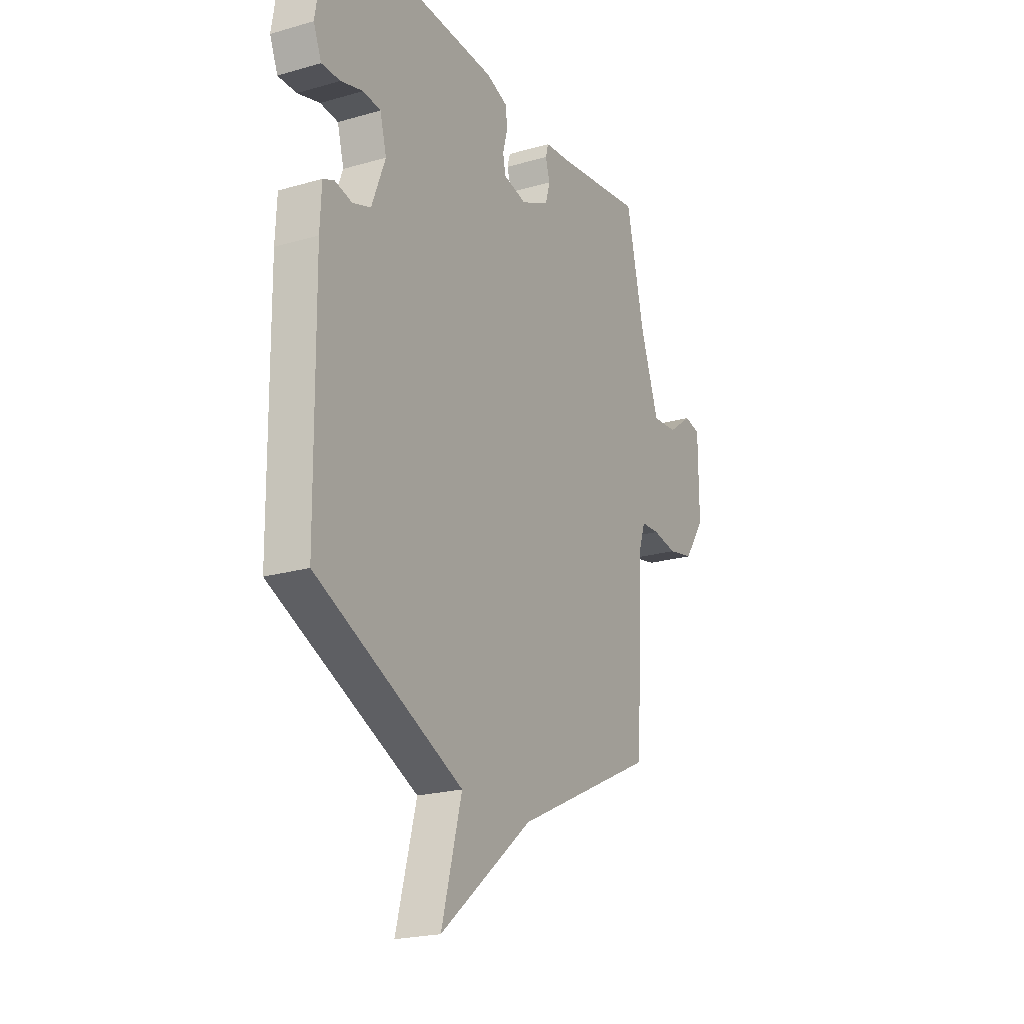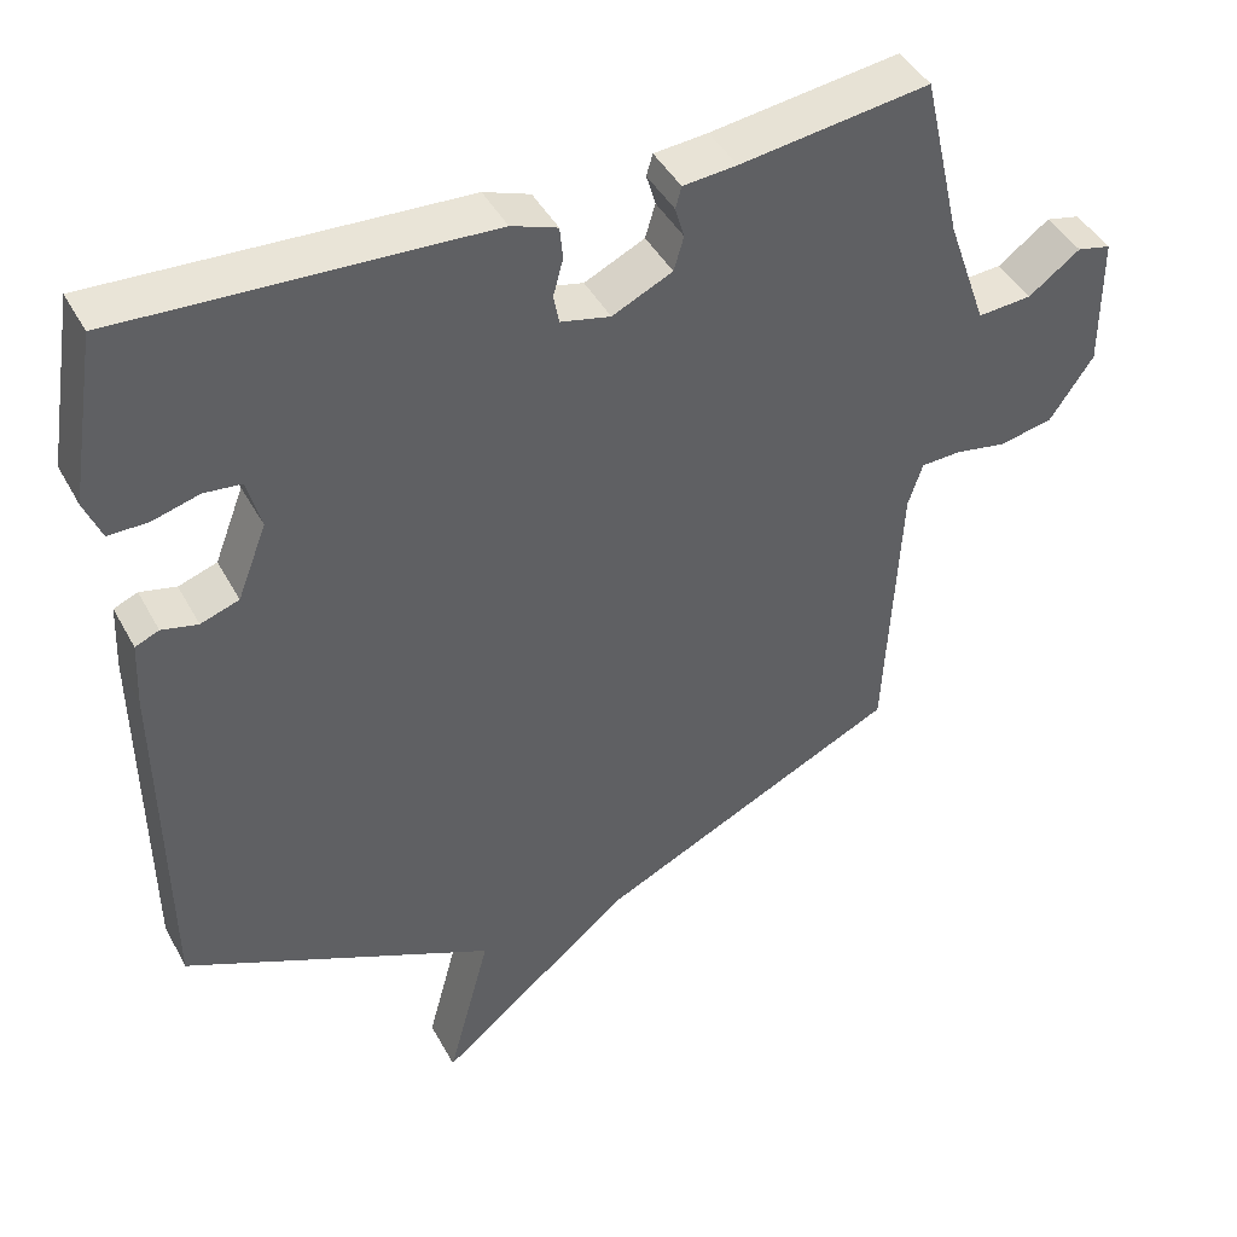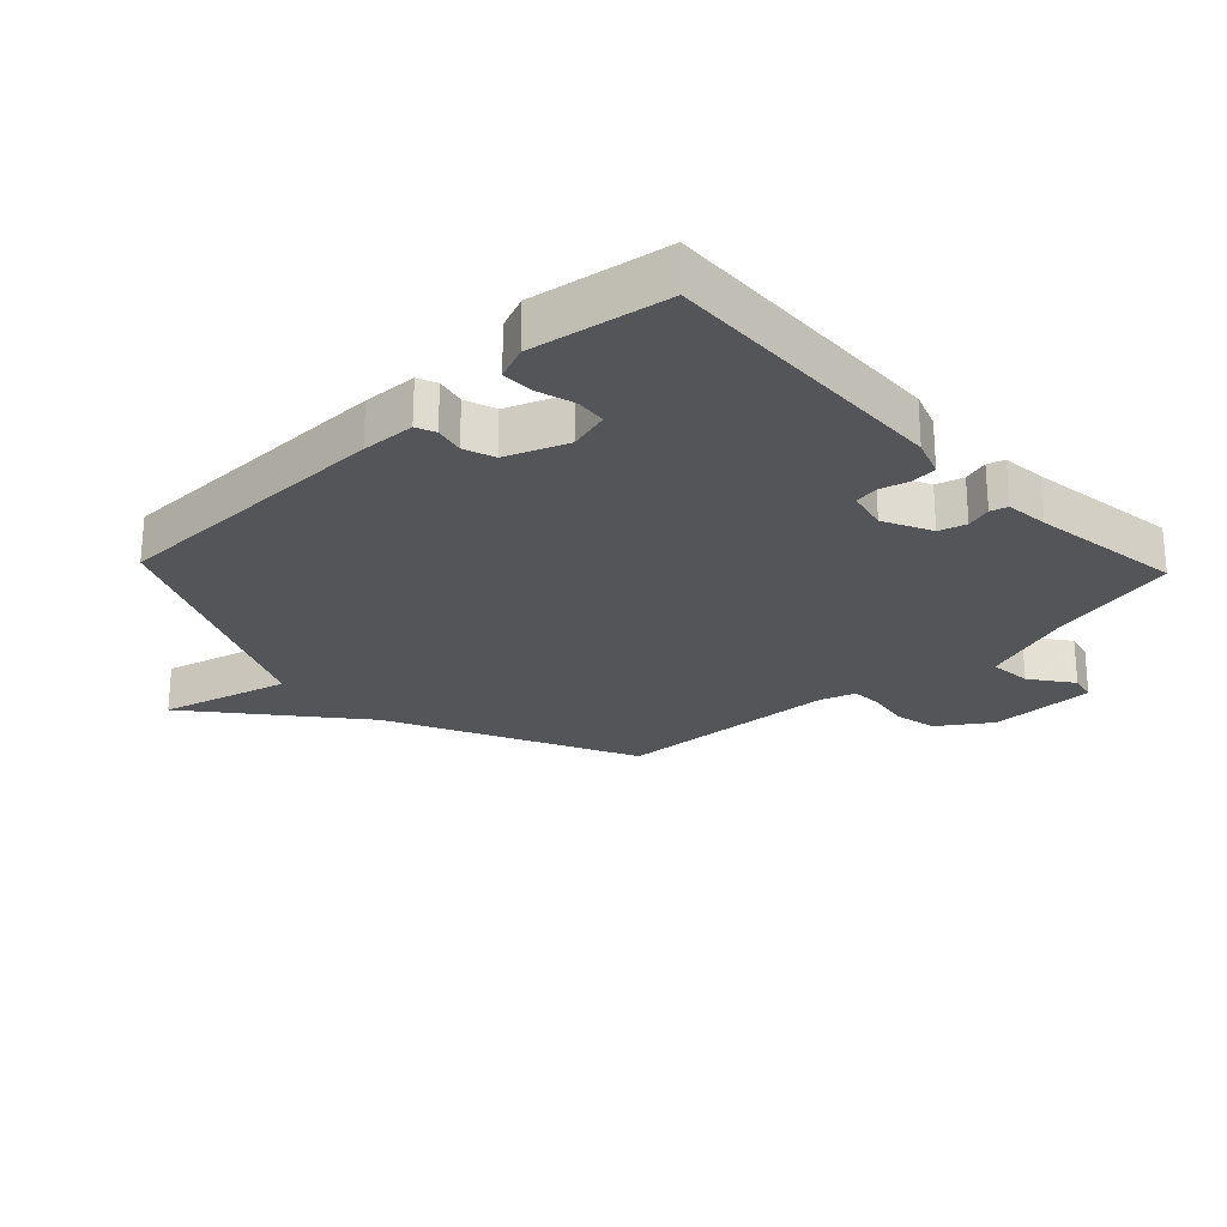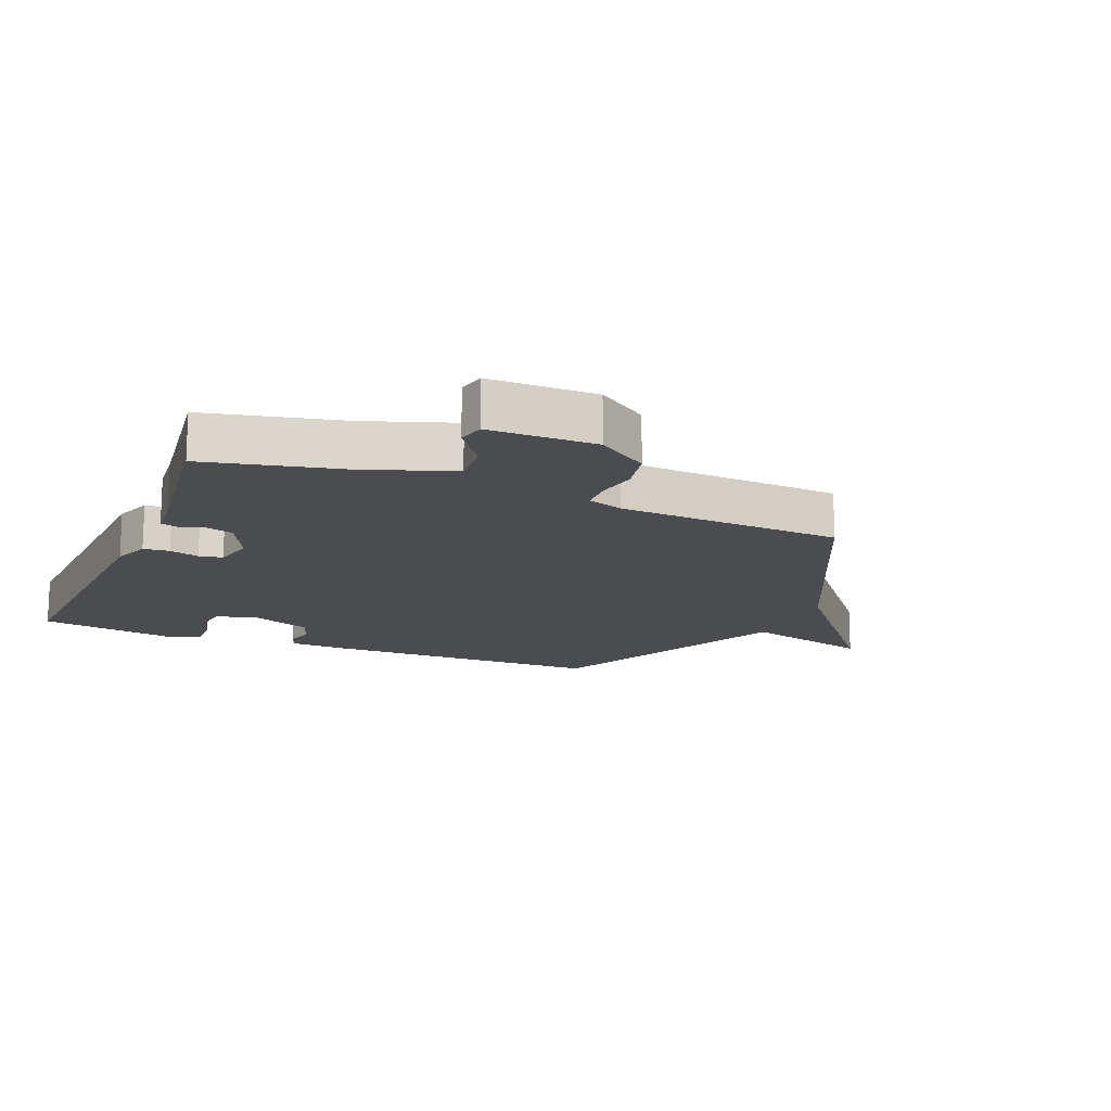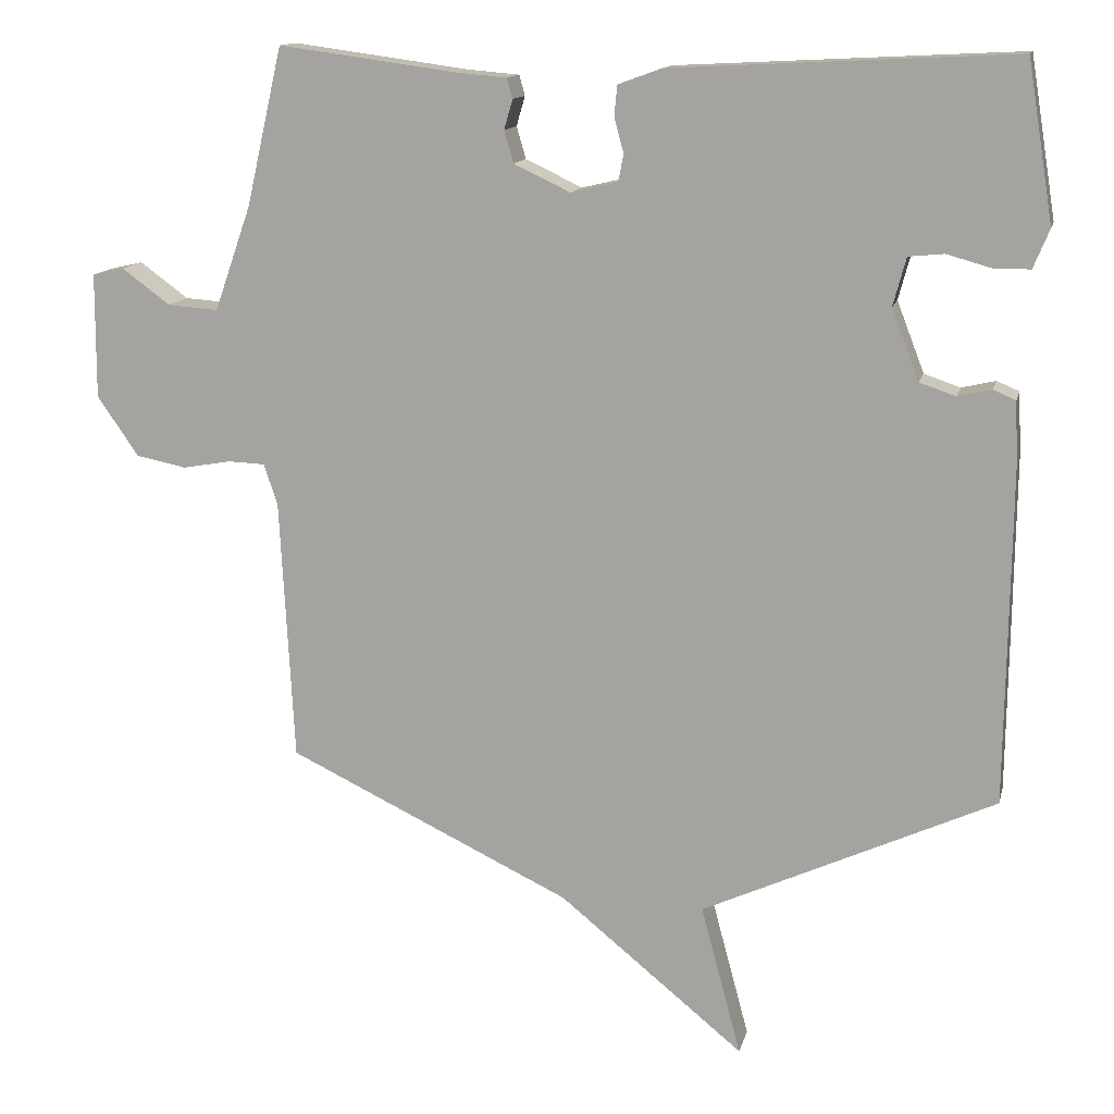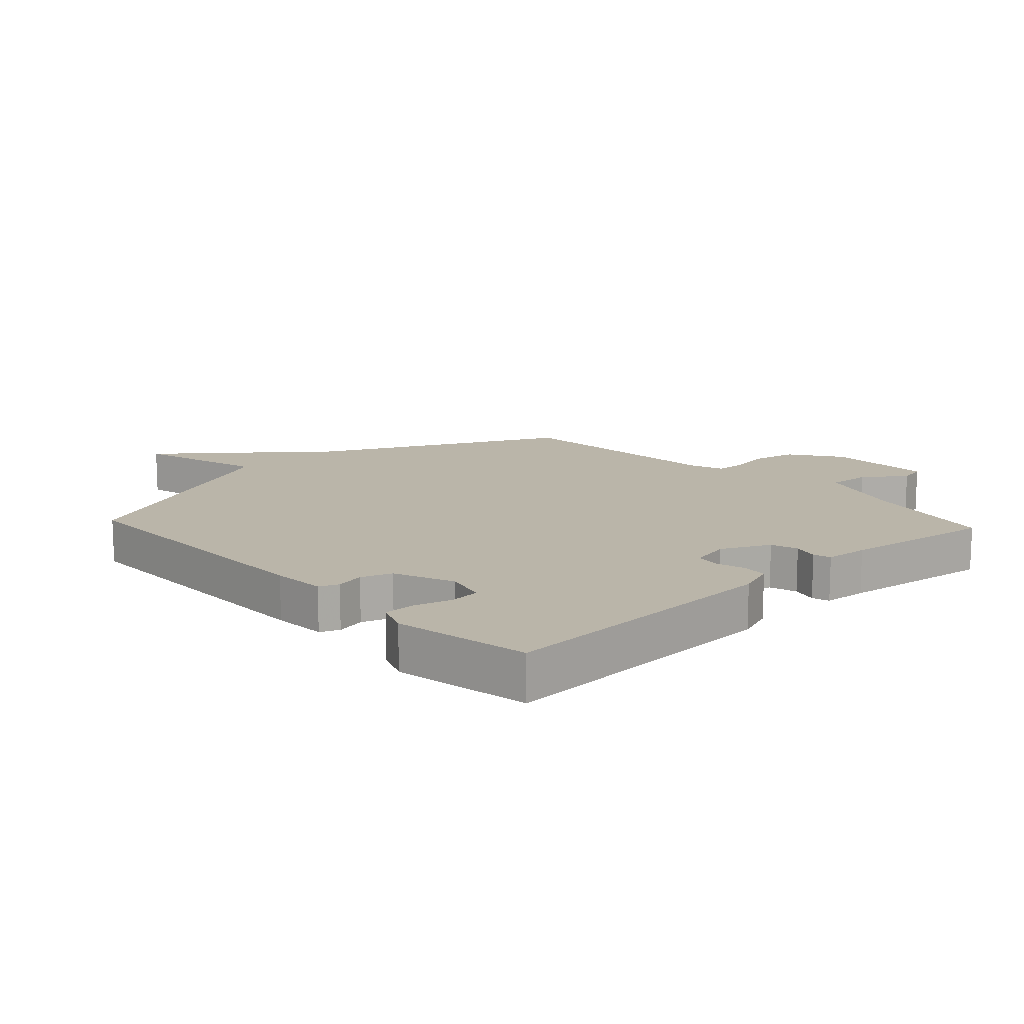
<metadata>
{"format":"obj","ext":"obj","renderer":"f3d","projection":"perspective","resolution":1024,"background":"white","views":[{"elev":-21.6,"azim":-62.9,"up":"+Z"},{"elev":43.5,"azim":-26.8,"up":"+Z"},{"elev":-24.7,"azim":-46.4,"up":"+Y"},{"elev":-15.2,"azim":67.4,"up":"+Y"},{"elev":13.5,"azim":-167.0,"up":"+Z"},{"elev":13.6,"azim":-42.9,"up":"+Y"}]}
</metadata>
<code>
v 0.5 0.07 -0.5
v 0.106 0.07 -0.688
v -0.15 0.07 -0.897
v -0.094 0.07 -0.688
v -0.5 0.07 -0.5
v -0.505 0.07 -0.033
v -0.501 0.07 0.054
v -0.47 0.07 0.067
v -0.423 0.07 0.056
v -0.373 0.07 0.073
v -0.335 0.07 0.171
v -0.353 0.07 0.238
v -0.402 0.07 0.243
v -0.463 0.07 0.226
v -0.514 0.07 0.226
v -0.536 0.07 0.28
v -0.5 0.07 0.5
v -0.026 0.07 0.476
v 0.034 0.07 0.454
v 0.038 0.07 0.412
v 0.025 0.07 0.364
v 0.032 0.07 0.326
v 0.097 0.07 0.311
v 0.175 0.07 0.348
v 0.188 0.07 0.392
v 0.176 0.07 0.433
v 0.184 0.07 0.461
v 0.254 0.07 0.467
v 0.5 0.07 0.5
v 0.55 0.07 0.282
v 0.601 0.07 0.137
v 0.671 0.07 0.142
v 0.738 0.07 0.191
v 0.782 0.07 0.181
v 0.783 0.07 0.008
v 0.726 0.07 -0.075
v 0.656 0.07 -0.089
v 0.589 0.07 -0.077
v 0.538 0.07 -0.079
v 0.519 0.07 -0.136
v 0.5 0 -0.5
v 0.106 0 -0.688
v -0.15 0 -0.897
v -0.094 0 -0.688
v -0.5 0 -0.5
v -0.505 0 -0.033
v -0.501 0 0.054
v -0.47 0 0.067
v -0.423 0 0.056
v -0.373 0 0.073
v -0.335 0 0.171
v -0.353 0 0.238
v -0.402 0 0.243
v -0.463 0 0.226
v -0.514 0 0.226
v -0.536 0 0.28
v -0.5 0 0.5
v -0.026 0 0.476
v 0.034 0 0.454
v 0.038 0 0.412
v 0.025 0 0.364
v 0.032 0 0.326
v 0.097 0 0.311
v 0.175 0 0.348
v 0.188 0 0.392
v 0.176 0 0.433
v 0.184 0 0.461
v 0.254 0 0.467
v 0.5 0 0.5
v 0.55 0 0.282
v 0.601 0 0.137
v 0.671 0 0.142
v 0.738 0 0.191
v 0.782 0 0.181
v 0.783 0 0.008
v 0.726 0 -0.075
v 0.656 0 -0.089
v 0.589 0 -0.077
v 0.538 0 -0.079
v 0.519 0 -0.136
f 36 37 38
f 35 36 38
f 34 35 38
f 33 34 38
f 32 33 38
f 31 32 38 39
f 30 31 39 40
f 28 29 30 40
f 28 40 1
f 27 28 1
f 26 27 1
f 25 26 1
f 19 20 21
f 18 19 21
f 17 18 21
f 16 17 21
f 15 16 21
f 14 15 21
f 13 14 21
f 12 13 21 22
f 11 12 22 23
f 7 8 9
f 6 7 9
f 5 6 9
f 4 5 9
f 4 9 10
f 2 3 4
f 1 2 4
f 25 1 4
f 24 25 4
f 23 24 4 10
f 10 11 23
f 78 77 76
f 78 76 75
f 78 75 74
f 78 74 73
f 78 73 72
f 79 78 72 71
f 80 79 71 70
f 80 70 69 68
f 41 80 68
f 41 68 67
f 41 67 66
f 41 66 65
f 61 60 59
f 61 59 58
f 61 58 57
f 61 57 56
f 61 56 55
f 61 55 54
f 61 54 53
f 62 61 53 52
f 63 62 52 51
f 49 48 47
f 49 47 46
f 49 46 45
f 49 45 44
f 50 49 44
f 44 43 42
f 44 42 41
f 44 41 65
f 44 65 64
f 50 44 64 63
f 63 51 50
f 1 41 42 2
f 2 42 43 3
f 3 43 44 4
f 4 44 45 5
f 5 45 46 6
f 6 46 47 7
f 7 47 48 8
f 8 48 49 9
f 9 49 50 10
f 10 50 51 11
f 11 51 52 12
f 12 52 53 13
f 13 53 54 14
f 14 54 55 15
f 15 55 56 16
f 16 56 57 17
f 17 57 58 18
f 18 58 59 19
f 19 59 60 20
f 20 60 61 21
f 21 61 62 22
f 22 62 63 23
f 23 63 64 24
f 24 64 65 25
f 25 65 66 26
f 26 66 67 27
f 27 67 68 28
f 28 68 69 29
f 29 69 70 30
f 30 70 71 31
f 31 71 72 32
f 32 72 73 33
f 33 73 74 34
f 34 74 75 35
f 35 75 76 36
f 36 76 77 37
f 37 77 78 38
f 38 78 79 39
f 39 79 80 40
f 40 80 41 1

</code>
